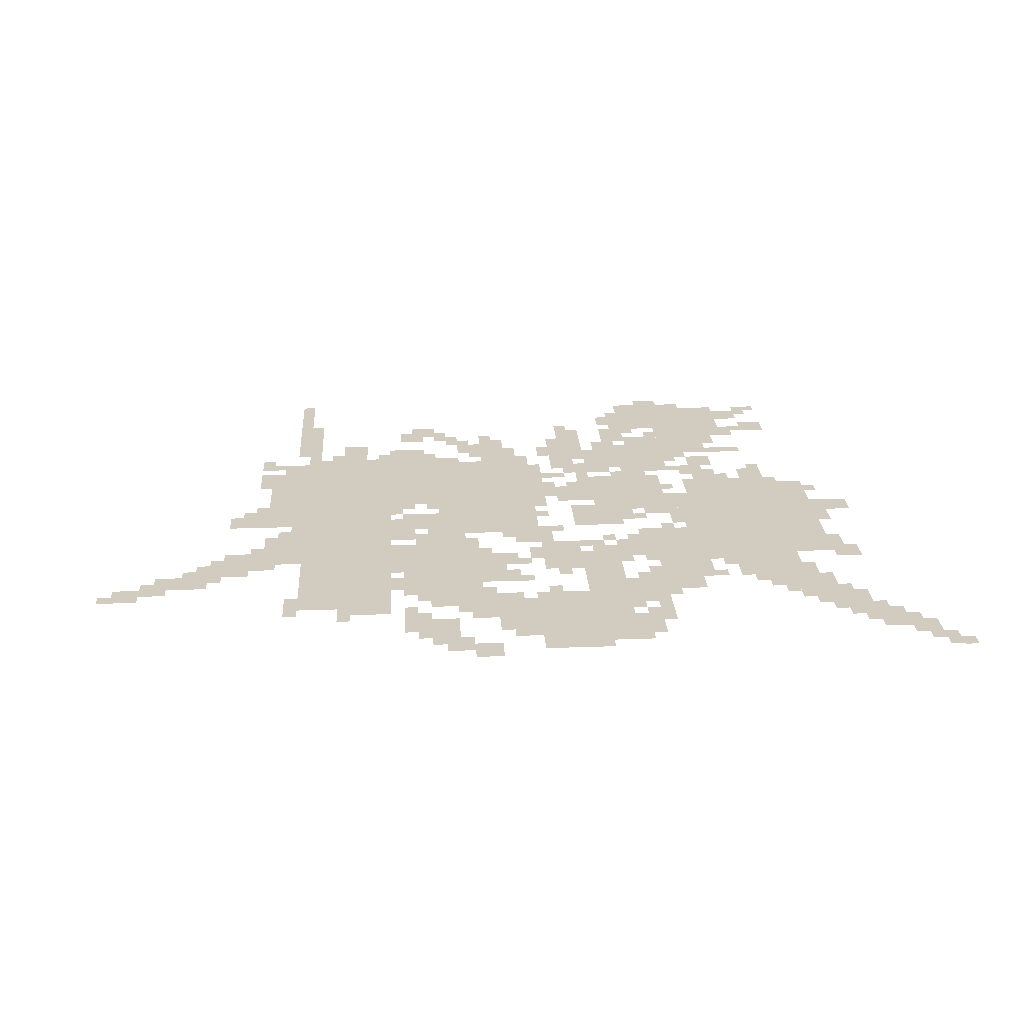
<metadata>
{"format":"obj","ext":"obj","renderer":"f3d","projection":"perspective","resolution":1024,"background":"white","views":[{"elev":24.0,"azim":-3.5,"up":"+Z"}]}
</metadata>
<code>
g fuxu_alter_bj-mesh
v -224 517 0
v -224 965 0
v -544 965 0
v -544 517 0
v -960 869 0
v -960 1157 0
v -1344 1157 0
v -1344 869 0
v -1344 709 0
v -1344 1189 0
v -1568 1189 0
v -1568 709 0
v -1344 261 0
v -1344 709 0
v -1568 709 0
v -1568 261 0
v -768 69 0
v -768 325 0
v -992 325 0
v -992 69 0
v -1120 293 0
v -1120 645 0
v -1280 645 0
v -1280 293 0
v -384 1381 0
v -384 1541 0
v -672 1541 0
v -672 1381 0
v -960 677 0
v -960 837 0
v -1216 837 0
v -1216 677 0
v -544 389 0
v -544 677 0
v -672 677 0
v -672 389 0
v -608 869 0
v -608 1029 0
v -832 1029 0
v -832 869 0
v -576 1093 0
v -576 1253 0
v -768 1253 0
v -768 1093 0
v -448 1189 0
v -448 1381 0
v -576 1381 0
v -576 1189 0
v -768 325 0
v -768 549 0
v -864 549 0
v -864 325 0
v -800 1157 0
v -800 1317 0
v -896 1317 0
v -896 1157 0
v -864 453 0
v -864 613 0
v -960 613 0
v -960 453 0
v -1568 517 0
v -1568 677 0
v -1664 677 0
v -1664 517 0
v -1568 741 0
v -1568 933 0
v -1632 933 0
v -1632 741 0
v -1568 933 0
v -1568 1125 0
v -1632 1125 0
v -1632 933 0
v -1024 197 0
v -1024 325 0
v -1120 325 0
v -1120 197 0
v -736 709 0
v -736 805 0
v -864 805 0
v -864 709 0
v -1664 485 0
v -1664 581 0
v -1760 581 0
v -1760 485 0
v -1248 1157 0
v -1248 1253 0
v -1344 1253 0
v -1344 1157 0
v -1216 709 0
v -1216 805 0
v -1312 805 0
v -1312 709 0
v -672 517 0
v -672 613 0
v -768 613 0
v -768 517 0
v -672 805 0
v -672 869 0
v -800 869 0
v -800 805 0
v -1792 389 0
v -1792 453 0
v -1920 453 0
v -1920 389 0
v -1184 133 0
v -1184 197 0
v -1312 197 0
v -1312 133 0
v -192 165 0
v -192 293 0
v -256 293 0
v -256 165 0
v -544 805 0
v -544 869 0
v -672 869 0
v -672 805 0
v -1536 1317 0
v -1536 1445 0
v -1600 1445 0
v -1600 1317 0
v -128 101 0
v -128 197 0
v -192 197 0
v -192 101 0
v -672 261 0
v -672 325 0
v -768 325 0
v -768 261 0
v -1664 741 0
v -1664 837 0
v -1728 837 0
v -1728 741 0
v -704 101 0
v -704 197 0
v -768 197 0
v -768 101 0
v -832 869 0
v -832 965 0
v -896 965 0
v -896 869 0
v -128 773 0
v -128 837 0
v -224 837 0
v -224 773 0
v -928 613 0
v -928 677 0
v -1024 677 0
v -1024 613 0
v -576 1253 0
v -576 1317 0
v -672 1317 0
v -672 1253 0
v -1408 1189 0
v -1408 1285 0
v -1472 1285 0
v -1472 1189 0
v -768 1061 0
v -768 1125 0
v -864 1125 0
v -864 1061 0
v -1024 1221 0
v -1024 1317 0
v -1088 1317 0
v -1088 1221 0
v -1536 1221 0
v -1536 1317 0
v -1600 1317 0
v -1600 1221 0
v -1632 901 0
v -1632 1093 0
v -1664 1093 0
v -1664 901 0
v -288 389 0
v -288 453 0
v -384 453 0
v -384 389 0
v -384 389 0
v -384 453 0
v -480 453 0
v -480 389 0
v -320 453 0
v -320 517 0
v -416 517 0
v -416 453 0
v -1280 517 0
v -1280 613 0
v -1344 613 0
v -1344 517 0
v -1056 453 0
v -1056 549 0
v -1120 549 0
v -1120 453 0
v -416 453 0
v -416 517 0
v -512 517 0
v -512 453 0
v -576 325 0
v -576 389 0
v -672 389 0
v -672 325 0
v -672 325 0
v -672 389 0
v -768 389 0
v -768 325 0
v -1632 741 0
v -1632 901 0
v -1664 901 0
v -1664 741 0
v -928 837 0
v -928 869 0
v -1088 869 0
v -1088 837 0
v -1088 837 0
v -1088 869 0
v -1248 869 0
v -1248 837 0
v -1088 5 0
v -1088 69 0
v -1152 69 0
v -1152 5 0
v -448 997 0
v -448 1061 0
v -512 1061 0
v -512 997 0
v -320 997 0
v -320 1061 0
v -384 1061 0
v -384 997 0
v -1024 133 0
v -1024 197 0
v -1088 197 0
v -1088 133 0
v -1152 37 0
v -1152 101 0
v -1216 101 0
v -1216 37 0
v -64 69 0
v -64 133 0
v -128 133 0
v -128 69 0
v -1216 1349 0
v -1216 1413 0
v -1280 1413 0
v -1280 1349 0
v -320 1445 0
v -320 1509 0
v -384 1509 0
v -384 1445 0
v -800 1317 0
v -800 1381 0
v -864 1381 0
v -864 1317 0
v -448 1093 0
v -448 1157 0
v -512 1157 0
v -512 1093 0
v -1088 1221 0
v -1088 1285 0
v -1152 1285 0
v -1152 1221 0
v -416 965 0
v -416 997 0
v -544 997 0
v -544 965 0
v -288 965 0
v -288 997 0
v -416 997 0
v -416 965 0
v -480 1061 0
v -480 1093 0
v -608 1093 0
v -608 1061 0
v -672 1381 0
v -672 1509 0
v -704 1509 0
v -704 1381 0
v -1024 1157 0
v -1024 1221 0
v -1088 1221 0
v -1088 1157 0
v -928 997 0
v -928 1125 0
v -960 1125 0
v -960 997 0
v -928 869 0
v -928 997 0
v -960 997 0
v -960 869 0
v -1056 389 0
v -1056 453 0
v -1120 453 0
v -1120 389 0
v -1280 453 0
v -1280 517 0
v -1344 517 0
v -1344 453 0
v -480 1541 0
v -480 1573 0
v -576 1573 0
v -576 1541 0
v -832 37 0
v -832 69 0
v -928 69 0
v -928 37 0
v -608 1061 0
v -608 1093 0
v -704 1093 0
v -704 1061 0
v -672 1285 0
v -672 1381 0
v -704 1381 0
v -704 1285 0
v -1152 645 0
v -1152 677 0
v -1248 677 0
v -1248 645 0
v -288 293 0
v -288 389 0
v -320 389 0
v -320 293 0
v -576 1541 0
v -576 1573 0
v -672 1573 0
v -672 1541 0
v -1568 1509 0
v -1568 1605 0
v -1600 1605 0
v -1600 1509 0
v -256 1349 0
v -256 1381 0
v -352 1381 0
v -352 1349 0
v -992 197 0
v -992 293 0
v -1024 293 0
v -1024 197 0
v -992 101 0
v -992 197 0
v -1024 197 0
v -1024 101 0
v -256 197 0
v -256 293 0
v -288 293 0
v -288 197 0
v -1248 645 0
v -1248 677 0
v -1344 677 0
v -1344 645 0
v -352 1349 0
v -352 1381 0
v -448 1381 0
v -448 1349 0
v -256 293 0
v -256 389 0
v -288 389 0
v -288 293 0
v -1696 453 0
v -1696 485 0
v -1792 485 0
v -1792 453 0
v -416 1253 0
v -416 1317 0
v -448 1317 0
v -448 1253 0
v -512 1157 0
v -512 1189 0
v -576 1189 0
v -576 1157 0
v -896 1189 0
v -896 1253 0
v -928 1253 0
v -928 1189 0
v -832 1125 0
v -832 1157 0
v -896 1157 0
v -896 1125 0
v -544 1573 0
v -544 1605 0
v -608 1605 0
v -608 1573 0
v -544 869 0
v -544 901 0
v -608 901 0
v -608 869 0
v -864 1029 0
v -864 1061 0
v -928 1061 0
v -928 1029 0
v -1152 1285 0
v -1152 1349 0
v -1184 1349 0
v -1184 1285 0
v -1184 101 0
v -1184 133 0
v -1248 133 0
v -1248 101 0
v -256 1509 0
v -256 1541 0
v -320 1541 0
v -320 1509 0
v -352 325 0
v -352 389 0
v -384 389 0
v -384 325 0
v -1952 325 0
v -1952 357 0
v -2016 357 0
v -2016 325 0
v -672 197 0
v -672 261 0
v -704 261 0
v -704 197 0
v -1184 1317 0
v -1184 1381 0
v -1216 1381 0
v -1216 1317 0
v -1280 1317 0
v -1280 1381 0
v -1312 1381 0
v -1312 1317 0
v -256 1381 0
v -256 1413 0
v -320 1413 0
v -320 1381 0
v -704 1413 0
v -704 1477 0
v -736 1477 0
v -736 1413 0
v -1568 261 0
v -1568 325 0
v -1600 325 0
v -1600 261 0
v -672 389 0
v -672 453 0
v -704 453 0
v -704 389 0
v -1024 389 0
v -1024 453 0
v -1056 453 0
v -1056 389 0
v -1760 485 0
v -1760 549 0
v -1792 549 0
v -1792 485 0
v -160 485 0
v -160 549 0
v -192 549 0
v -192 485 0
v -1024 485 0
v -1024 549 0
v -1056 549 0
v -1056 485 0
v -1312 357 0
v -1312 421 0
v -1344 421 0
v -1344 357 0
v -32 5 0
v -32 69 0
v -64 69 0
v -64 5 0
v 0 0 0
v 0 37 0
v -32 37 0
v -32 0 0
v -1280 197 0
v -1280 261 0
v -1312 261 0
v -1312 197 0
v -384 325 0
v -384 389 0
v -416 389 0
v -416 325 0
v -1120 197 0
v -1120 261 0
v -1152 261 0
v -1152 197 0
v -704 741 0
v -704 805 0
v -736 805 0
v -736 741 0
v -1728 741 0
v -1728 805 0
v -1760 805 0
v -1760 741 0
v -608 773 0
v -608 805 0
v -672 805 0
v -672 773 0
v -1280 837 0
v -1280 869 0
v -1344 869 0
v -1344 837 0
v -800 805 0
v -800 837 0
v -864 837 0
v -864 805 0
v -192 709 0
v -192 773 0
v -224 773 0
v -224 709 0
v -800 549 0
v -800 613 0
v -832 613 0
v -832 549 0
v -960 517 0
v -960 581 0
v -992 581 0
v -992 517 0
v -672 613 0
v -672 677 0
v -704 677 0
v -704 613 0
v -1568 677 0
v -1568 741 0
v -1600 741 0
v -1600 677 0
v -896 677 0
v -896 709 0
v -960 709 0
v -960 677 0
v -1312 709 0
v -1312 773 0
v -1344 773 0
v -1344 709 0
v -320 261 0
v -320 325 0
v -352 325 0
v -352 261 0
v -1888 357 0
v -1888 389 0
v -1952 389 0
v -1952 357 0
v -320 325 0
v -320 389 0
v -352 389 0
v -352 325 0
v -1280 389 0
v -1280 453 0
v -1312 453 0
v -1312 389 0
v -1280 325 0
v -1280 389 0
v -1312 389 0
v -1312 325 0
v -1952 357 0
v -1952 389 0
v -2016 389 0
v -2016 357 0
v -1408 229 0
v -1408 261 0
v -1472 261 0
v -1472 229 0
v -352 1317 0
v -352 1349 0
v -416 1349 0
v -416 1317 0
v -1344 229 0
v -1344 261 0
v -1408 261 0
v -1408 229 0
v -1120 261 0
v -1120 293 0
v -1184 293 0
v -1184 261 0
v -1184 261 0
v -1184 293 0
v -1248 293 0
v -1248 261 0
v -928 37 0
v -928 69 0
v -992 69 0
v -992 37 0
v -704 1317 0
v -704 1381 0
v -736 1381 0
v -736 1317 0
v -288 229 0
v -288 293 0
v -320 293 0
v -320 229 0
v -1568 1445 0
v -1568 1509 0
v -1600 1509 0
v -1600 1445 0
v -1792 453 0
v -1792 485 0
v -1856 485 0
v -1856 453 0
v -704 1253 0
v -704 1317 0
v -736 1317 0
v -736 1253 0
v -192 549 0
v -192 613 0
v -224 613 0
v -224 549 0
v -192 485 0
v -192 549 0
v -224 549 0
v -224 485 0
v -544 741 0
v -544 805 0
v -576 805 0
v -576 741 0
v -1568 1125 0
v -1568 1157 0
v -1632 1157 0
v -1632 1125 0
v -1632 1125 0
v -1632 1157 0
v -1696 1157 0
v -1696 1125 0
v -1152 1157 0
v -1152 1189 0
v -1216 1189 0
v -1216 1157 0
v -640 1029 0
v -640 1061 0
v -704 1061 0
v -704 1029 0
v -544 677 0
v -544 741 0
v -576 741 0
v -576 677 0
v -1664 1029 0
v -1664 1093 0
v -1696 1093 0
v -1696 1029 0
v -576 741 0
v -576 805 0
v -608 805 0
v -608 741 0
v -768 1157 0
v -768 1221 0
v -800 1221 0
v -800 1157 0
v -992 1189 0
v -992 1253 0
v -1024 1253 0
v -1024 1189 0
v -896 933 0
v -896 997 0
v -928 997 0
v -928 933 0
v -352 1189 0
v -352 1221 0
v -416 1221 0
v -416 1189 0
v -608 677 0
v -608 709 0
v -640 709 0
v -640 677 0
v -672 741 0
v -672 773 0
v -704 773 0
v -704 741 0
v -928 773 0
v -928 805 0
v -960 805 0
v -960 773 0
v -1792 485 0
v -1792 517 0
v -1824 517 0
v -1824 485 0
v -896 421 0
v -896 453 0
v -928 453 0
v -928 421 0
v -1760 421 0
v -1760 453 0
v -1792 453 0
v -1792 421 0
v -736 485 0
v -736 517 0
v -768 517 0
v -768 485 0
v -992 485 0
v -992 517 0
v -1024 517 0
v -1024 485 0
v -1632 485 0
v -1632 517 0
v -1664 517 0
v -1664 485 0
v -1216 677 0
v -1216 709 0
v -1248 709 0
v -1248 677 0
v -1664 581 0
v -1664 613 0
v -1696 613 0
v -1696 581 0
v -832 581 0
v -832 613 0
v -864 613 0
v -864 581 0
v -768 549 0
v -768 581 0
v -800 581 0
v -800 549 0
v -512 485 0
v -512 517 0
v -544 517 0
v -544 485 0
v -1088 549 0
v -1088 581 0
v -1120 581 0
v -1120 549 0
v -768 613 0
v -768 645 0
v -800 645 0
v -800 613 0
v -1600 677 0
v -1600 709 0
v -1632 709 0
v -1632 677 0
v -1280 677 0
v -1280 709 0
v -1312 709 0
v -1312 677 0
v -672 485 0
v -672 517 0
v -704 517 0
v -704 485 0
v -704 613 0
v -704 645 0
v -736 645 0
v -736 613 0
v -1024 645 0
v -1024 677 0
v -1056 677 0
v -1056 645 0
v -1248 197 0
v -1248 229 0
v -1280 229 0
v -1280 197 0
v -1440 197 0
v -1440 229 0
v -1472 229 0
v -1472 197 0
v -704 197 0
v -704 229 0
v -736 229 0
v -736 197 0
v -1152 229 0
v -1152 261 0
v -1184 261 0
v -1184 229 0
v -160 197 0
v -160 229 0
v -192 229 0
v -192 197 0
v -736 69 0
v -736 101 0
v -768 101 0
v -768 69 0
v -1216 69 0
v -1216 101 0
v -1248 101 0
v -1248 69 0
v -1024 101 0
v -1024 133 0
v -1056 133 0
v -1056 101 0
v -96 133 0
v -96 165 0
v -128 165 0
v -128 133 0
v -192 133 0
v -192 165 0
v -224 165 0
v -224 133 0
v -736 229 0
v -736 261 0
v -768 261 0
v -768 229 0
v -1920 389 0
v -1920 421 0
v -1952 421 0
v -1952 389 0
v -416 357 0
v -416 389 0
v -448 389 0
v -448 357 0
v -992 389 0
v -992 421 0
v -1024 421 0
v -1024 389 0
v -512 389 0
v -512 421 0
v -544 421 0
v -544 389 0
v -704 389 0
v -704 421 0
v -736 421 0
v -736 389 0
v -224 293 0
v -224 325 0
v -256 325 0
v -256 293 0
v -640 293 0
v -640 325 0
v -672 325 0
v -672 293 0
v -1088 325 0
v -1088 357 0
v -1120 357 0
v -1120 325 0
v -928 325 0
v -928 357 0
v -960 357 0
v -960 325 0
v -64 37 0
v -64 69 0
v -96 69 0
v -96 37 0
v -416 1317 0
v -416 1349 0
v -448 1349 0
v -448 1317 0
v -288 1477 0
v -288 1509 0
v -320 1509 0
v -320 1477 0
v -992 1157 0
v -992 1189 0
v -1024 1189 0
v -1024 1157 0
v -768 1125 0
v -768 1157 0
v -800 1157 0
v -800 1125 0
v -416 1189 0
v -416 1221 0
v -448 1221 0
v -448 1189 0
v -1056 1317 0
v -1056 1349 0
v -1088 1349 0
v -1088 1317 0
v -1248 1317 0
v -1248 1349 0
v -1280 1349 0
v -1280 1317 0
v -576 1317 0
v -576 1349 0
v -608 1349 0
v -608 1317 0
v -832 1381 0
v -832 1413 0
v -864 1413 0
v -864 1381 0
v -640 1349 0
v -640 1381 0
v -672 1381 0
v -672 1349 0
v -1216 1157 0
v -1216 1189 0
v -1248 1189 0
v -1248 1157 0
v -2016 325 0
v -2016 357 0
v -2047 357 0
v -2047 325 0
v -896 901 0
v -896 933 0
v -928 933 0
v -928 901 0
v -352 293 0
v -352 325 0
v -384 325 0
v -384 293 0
v -1312 677 0
v -1312 709 0
v -1344 709 0
v -1344 677 0
v -576 709 0
v -576 741 0
v -608 741 0
v -608 709 0
v -1248 101 0
v -1248 133 0
v -1280 133 0
v -1280 101 0
v -1664 997 0
v -1664 1029 0
v -1696 1029 0
v -1696 997 0
v -704 1029 0
v -704 1061 0
v -736 1061 0
v -736 1029 0
v -1568 229 0
v -1568 261 0
v -1600 261 0
v -1600 229 0
v -672 165 0
v -672 197 0
v -704 197 0
v -704 165 0
v -800 1029 0
v -800 1061 0
v -832 1061 0
v -832 1029 0
v -416 997 0
v -416 1029 0
v -448 1029 0
v -448 997 0
v -512 1029 0
v -512 1061 0
v -544 1061 0
v -544 1029 0
v -320 1061 0
v -320 1093 0
v -352 1093 0
v -352 1061 0
v -736 1061 0
v -736 1093 0
v -768 1093 0
v -768 1061 0
v -1664 837 0
v -1664 869 0
v -1696 869 0
v -1696 837 0
v -1312 805 0
v -1312 837 0
v -1344 837 0
v -1344 805 0
v -192 901 0
v -192 933 0
v -224 933 0
v -224 901 0
v -832 965 0
v -832 997 0
v -864 997 0
v -864 965 0
v -576 933 0
v -576 965 0
v -608 965 0
v -608 933 0
v -864 1093 0
v -864 1125 0
v -896 1125 0
v -896 1093 0
v -1216 1189 0
v -1216 1221 0
v -1248 1221 0
v -1248 1189 0
v -1344 1189 0
v -1344 1221 0
v -1376 1221 0
v -1376 1189 0
v -1088 1189 0
v -1088 1221 0
v -1120 1221 0
v -1120 1189 0
v -1120 1285 0
v -1120 1317 0
v -1152 1317 0
v -1152 1285 0
v -736 1253 0
v -736 1285 0
v -768 1285 0
v -768 1253 0
v -1664 1157 0
v -1664 1189 0
v -1696 1189 0
v -1696 1157 0
v -544 1125 0
v -544 1157 0
v -576 1157 0
v -576 1125 0
v -960 1157 0
v -960 1189 0
v -992 1189 0
v -992 1157 0
v -1472 1189 0
v -1472 1221 0
v -1504 1221 0
v -1504 1189 0
v -1536 1189 0
v -1536 1221 0
v -1568 1221 0
v -1568 1189 0
g fuxu_alter_bj-mesh_0
f 3 2 1
f 1 4 3
f 7 6 5
f 5 8 7
f 11 10 9
f 9 12 11
f 15 14 13
f 13 16 15
f 19 18 17
f 17 20 19
f 23 22 21
f 21 24 23
f 27 26 25
f 25 28 27
f 31 30 29
f 29 32 31
f 35 34 33
f 33 36 35
f 39 38 37
f 37 40 39
f 43 42 41
f 41 44 43
f 47 46 45
f 45 48 47
f 51 50 49
f 49 52 51
f 55 54 53
f 53 56 55
f 59 58 57
f 57 60 59
f 63 62 61
f 61 64 63
f 67 66 65
f 65 68 67
f 71 70 69
f 69 72 71
f 75 74 73
f 73 76 75
f 79 78 77
f 77 80 79
f 83 82 81
f 81 84 83
f 87 86 85
f 85 88 87
f 91 90 89
f 89 92 91
f 95 94 93
f 93 96 95
f 99 98 97
f 97 100 99
f 103 102 101
f 101 104 103
f 107 106 105
f 105 108 107
f 111 110 109
f 109 112 111
f 115 114 113
f 113 116 115
f 119 118 117
f 117 120 119
f 123 122 121
f 121 124 123
f 127 126 125
f 125 128 127
f 131 130 129
f 129 132 131
f 135 134 133
f 133 136 135
f 139 138 137
f 137 140 139
f 143 142 141
f 141 144 143
f 147 146 145
f 145 148 147
f 151 150 149
f 149 152 151
f 155 154 153
f 153 156 155
f 159 158 157
f 157 160 159
f 163 162 161
f 161 164 163
f 167 166 165
f 165 168 167
f 171 170 169
f 169 172 171
f 175 174 173
f 173 176 175
f 179 178 177
f 177 180 179
f 183 182 181
f 181 184 183
f 187 186 185
f 185 188 187
f 191 190 189
f 189 192 191
f 195 194 193
f 193 196 195
f 199 198 197
f 197 200 199
f 203 202 201
f 201 204 203
f 207 206 205
f 205 208 207
f 211 210 209
f 209 212 211
f 215 214 213
f 213 216 215
f 219 218 217
f 217 220 219
f 223 222 221
f 221 224 223
f 227 226 225
f 225 228 227
f 231 230 229
f 229 232 231
f 235 234 233
f 233 236 235
f 239 238 237
f 237 240 239
f 243 242 241
f 241 244 243
f 247 246 245
f 245 248 247
f 251 250 249
f 249 252 251
f 255 254 253
f 253 256 255
f 259 258 257
f 257 260 259
f 263 262 261
f 261 264 263
f 267 266 265
f 265 268 267
f 271 270 269
f 269 272 271
f 275 274 273
f 273 276 275
f 279 278 277
f 277 280 279
f 283 282 281
f 281 284 283
f 287 286 285
f 285 288 287
f 291 290 289
f 289 292 291
f 295 294 293
f 293 296 295
f 299 298 297
f 297 300 299
f 303 302 301
f 301 304 303
f 307 306 305
f 305 308 307
f 311 310 309
f 309 312 311
f 315 314 313
f 313 316 315
f 319 318 317
f 317 320 319
f 323 322 321
f 321 324 323
f 327 326 325
f 325 328 327
f 331 330 329
f 329 332 331
f 335 334 333
f 333 336 335
f 339 338 337
f 337 340 339
f 343 342 341
f 341 344 343
f 347 346 345
f 345 348 347
f 351 350 349
f 349 352 351
f 355 354 353
f 353 356 355
f 359 358 357
f 357 360 359
f 363 362 361
f 361 364 363
f 367 366 365
f 365 368 367
f 371 370 369
f 369 372 371
f 375 374 373
f 373 376 375
f 379 378 377
f 377 380 379
f 383 382 381
f 381 384 383
f 387 386 385
f 385 388 387
f 391 390 389
f 389 392 391
f 395 394 393
f 393 396 395
f 399 398 397
f 397 400 399
f 403 402 401
f 401 404 403
f 407 406 405
f 405 408 407
f 411 410 409
f 409 412 411
f 415 414 413
f 413 416 415
f 419 418 417
f 417 420 419
f 423 422 421
f 421 424 423
f 427 426 425
f 425 428 427
f 431 430 429
f 429 432 431
f 435 434 433
f 433 436 435
f 439 438 437
f 437 440 439
f 443 442 441
f 441 444 443
f 447 446 445
f 445 448 447
f 451 450 449
f 449 452 451
f 455 454 453
f 453 456 455
f 459 458 457
f 457 460 459
f 463 462 461
f 461 464 463
f 467 466 465
f 465 468 467
f 471 470 469
f 469 472 471
f 475 474 473
f 473 476 475
f 479 478 477
f 477 480 479
f 483 482 481
f 481 484 483
f 487 486 485
f 485 488 487
f 491 490 489
f 489 492 491
f 495 494 493
f 493 496 495
f 499 498 497
f 497 500 499
f 503 502 501
f 501 504 503
f 507 506 505
f 505 508 507
f 511 510 509
f 509 512 511
f 515 514 513
f 513 516 515
f 519 518 517
f 517 520 519
f 523 522 521
f 521 524 523
f 527 526 525
f 525 528 527
f 531 530 529
f 529 532 531
f 535 534 533
f 533 536 535
f 539 538 537
f 537 540 539
f 543 542 541
f 541 544 543
f 547 546 545
f 545 548 547
f 551 550 549
f 549 552 551
f 555 554 553
f 553 556 555
f 559 558 557
f 557 560 559
f 563 562 561
f 561 564 563
f 567 566 565
f 565 568 567
f 571 570 569
f 569 572 571
f 575 574 573
f 573 576 575
f 579 578 577
f 577 580 579
f 583 582 581
f 581 584 583
f 587 586 585
f 585 588 587
f 591 590 589
f 589 592 591
f 595 594 593
f 593 596 595
f 599 598 597
f 597 600 599
f 603 602 601
f 601 604 603
f 607 606 605
f 605 608 607
f 611 610 609
f 609 612 611
f 615 614 613
f 613 616 615
f 619 618 617
f 617 620 619
f 623 622 621
f 621 624 623
f 627 626 625
f 625 628 627
f 631 630 629
f 629 632 631
f 635 634 633
f 633 636 635
f 639 638 637
f 637 640 639
f 643 642 641
f 641 644 643
f 647 646 645
f 645 648 647
f 651 650 649
f 649 652 651
f 655 654 653
f 653 656 655
f 659 658 657
f 657 660 659
f 663 662 661
f 661 664 663
f 667 666 665
f 665 668 667
f 671 670 669
f 669 672 671
f 675 674 673
f 673 676 675
f 679 678 677
f 677 680 679
f 683 682 681
f 681 684 683
f 687 686 685
f 685 688 687
f 691 690 689
f 689 692 691
f 695 694 693
f 693 696 695
f 699 698 697
f 697 700 699
f 703 702 701
f 701 704 703
f 707 706 705
f 705 708 707
f 711 710 709
f 709 712 711
f 715 714 713
f 713 716 715
f 719 718 717
f 717 720 719
f 723 722 721
f 721 724 723
f 727 726 725
f 725 728 727
f 731 730 729
f 729 732 731
f 735 734 733
f 733 736 735
f 739 738 737
f 737 740 739
f 743 742 741
f 741 744 743
f 747 746 745
f 745 748 747
f 751 750 749
f 749 752 751
f 755 754 753
f 753 756 755
f 759 758 757
f 757 760 759
f 763 762 761
f 761 764 763
f 767 766 765
f 765 768 767
f 771 770 769
f 769 772 771
f 775 774 773
f 773 776 775
f 779 778 777
f 777 780 779
f 783 782 781
f 781 784 783
f 787 786 785
f 785 788 787
f 791 790 789
f 789 792 791
f 795 794 793
f 793 796 795
f 799 798 797
f 797 800 799
f 803 802 801
f 801 804 803
f 807 806 805
f 805 808 807
f 811 810 809
f 809 812 811
f 815 814 813
f 813 816 815
f 819 818 817
f 817 820 819
f 823 822 821
f 821 824 823
f 827 826 825
f 825 828 827
f 831 830 829
f 829 832 831
f 835 834 833
f 833 836 835
f 839 838 837
f 837 840 839
f 843 842 841
f 841 844 843
f 847 846 845
f 845 848 847
f 851 850 849
f 849 852 851
f 855 854 853
f 853 856 855
f 859 858 857
f 857 860 859
f 863 862 861
f 861 864 863
f 867 866 865
f 865 868 867
f 871 870 869
f 869 872 871
f 875 874 873
f 873 876 875
f 879 878 877
f 877 880 879
f 883 882 881
f 881 884 883
f 887 886 885
f 885 888 887
f 891 890 889
f 889 892 891
f 895 894 893
f 893 896 895
f 899 898 897
f 897 900 899
f 903 902 901
f 901 904 903
f 907 906 905
f 905 908 907
f 911 910 909
f 909 912 911
f 915 914 913
f 913 916 915
f 919 918 917
f 917 920 919
f 923 922 921
f 921 924 923
f 927 926 925
f 925 928 927
f 931 930 929
f 929 932 931
f 935 934 933
f 933 936 935
f 939 938 937
f 937 940 939
f 943 942 941
f 941 944 943
f 947 946 945
f 945 948 947
f 951 950 949
f 949 952 951
f 955 954 953
f 953 956 955
f 959 958 957
f 957 960 959
f 963 962 961
f 961 964 963
f 967 966 965
f 965 968 967
f 971 970 969
f 969 972 971
f 975 974 973
f 973 976 975
f 979 978 977
f 977 980 979
f 983 982 981
f 981 984 983

</code>
